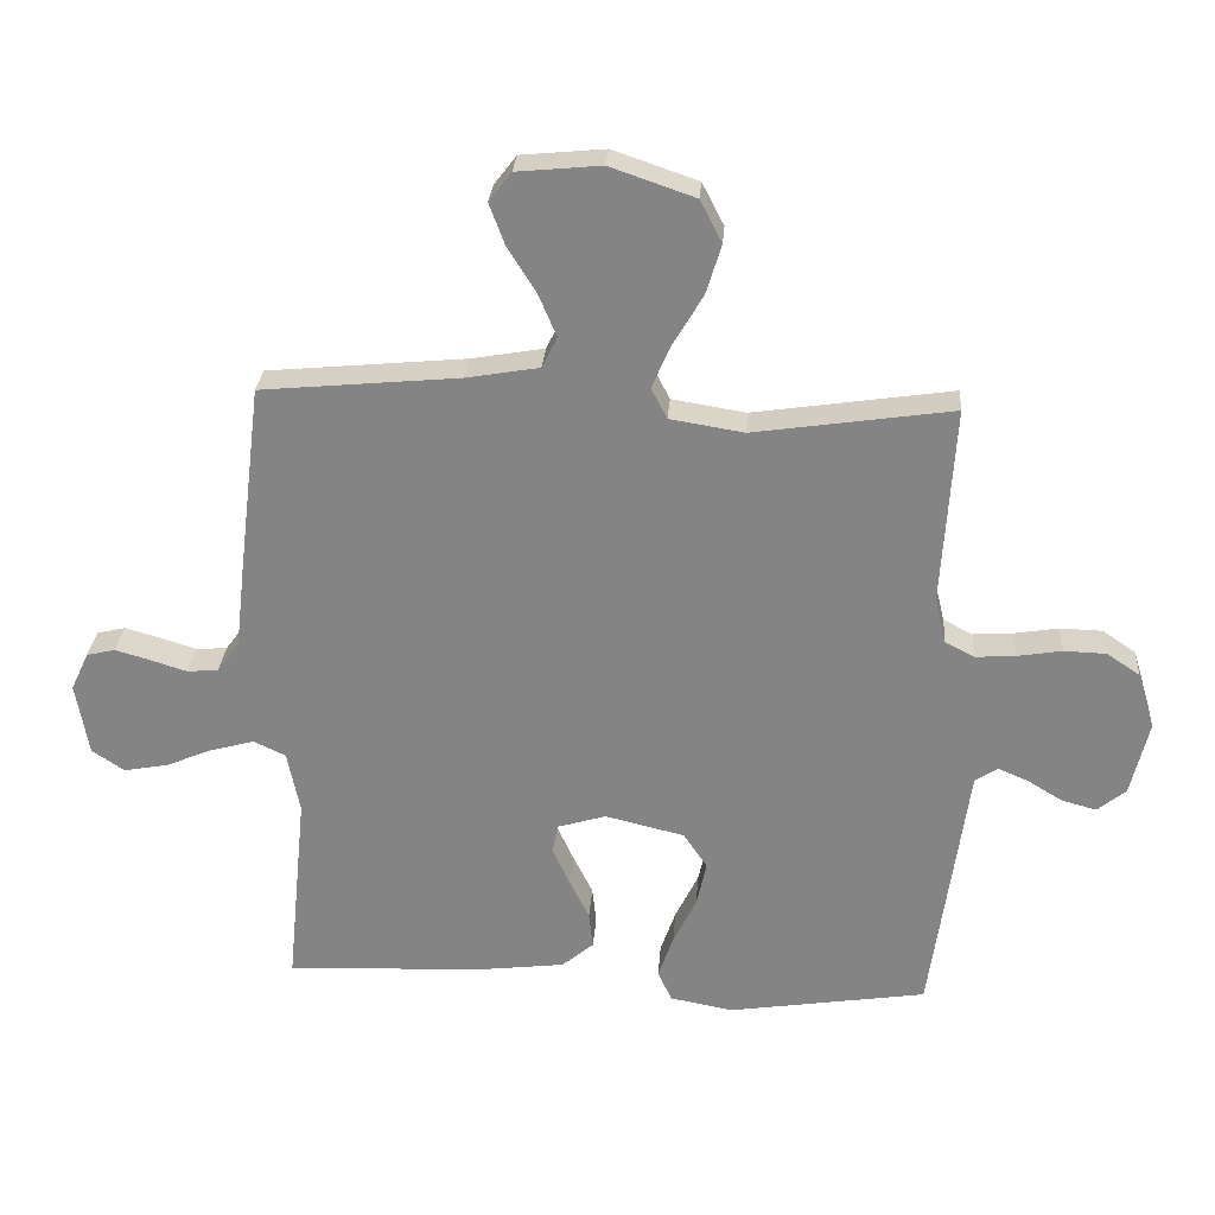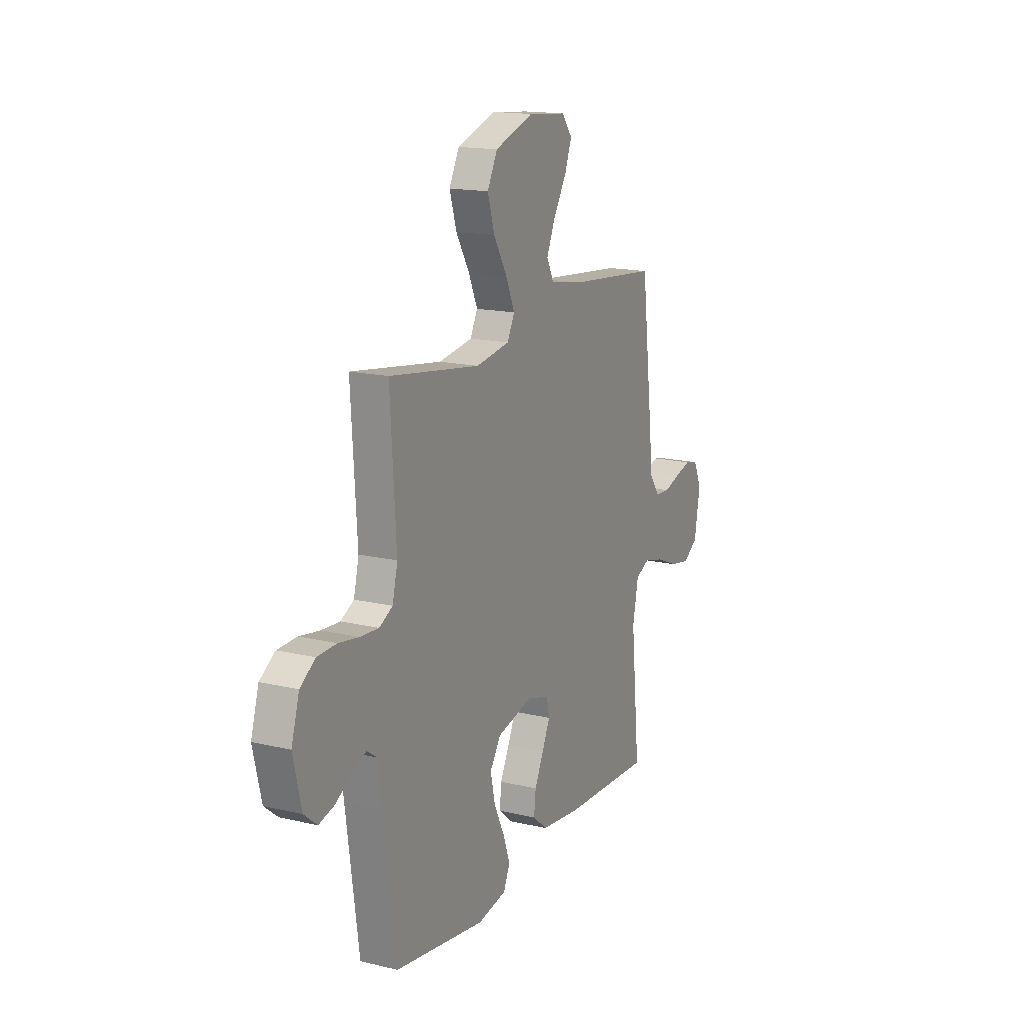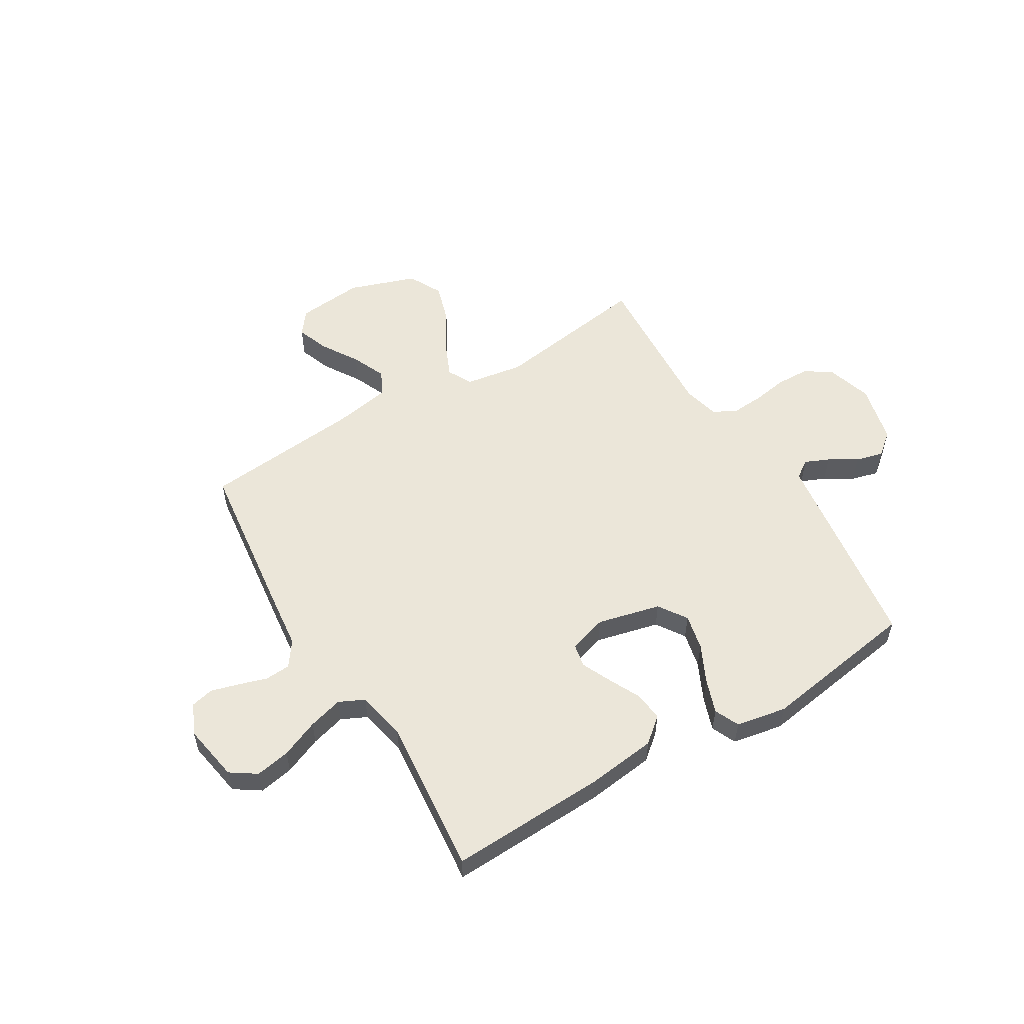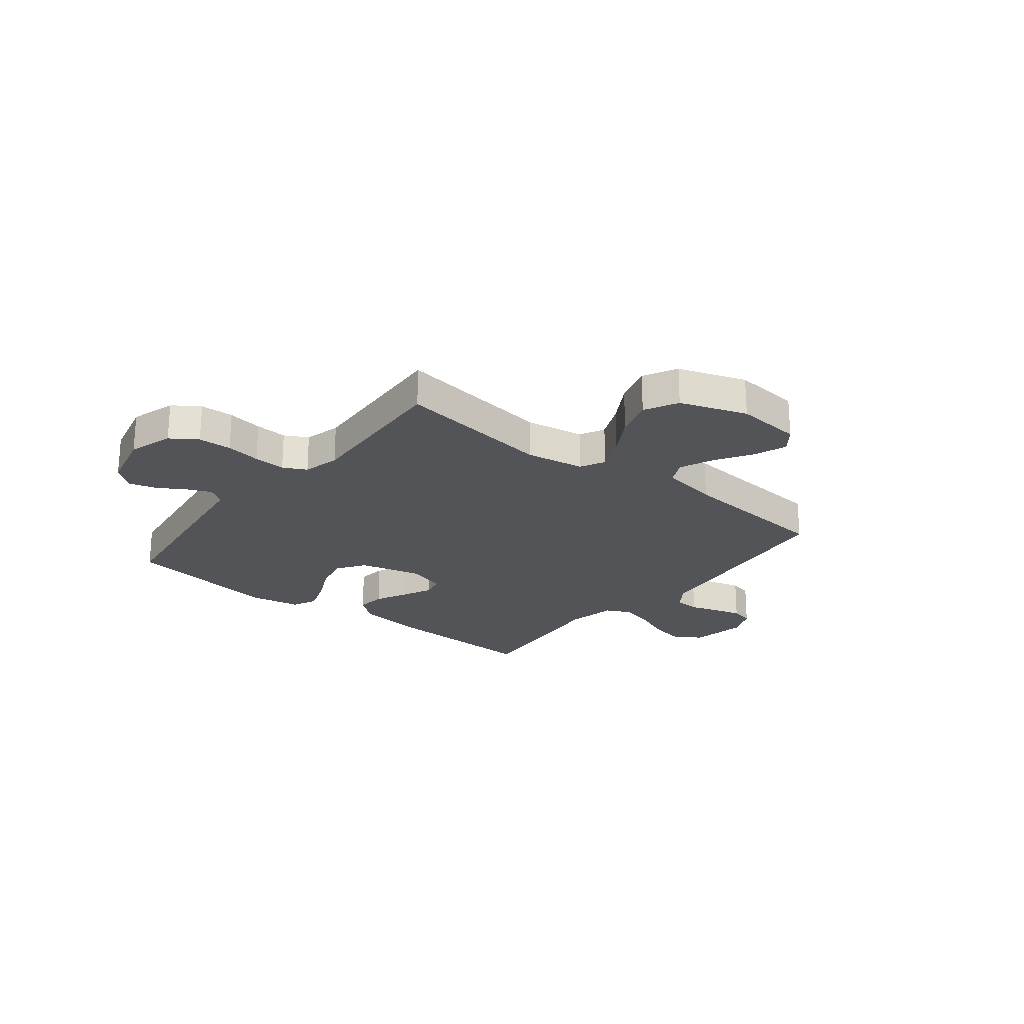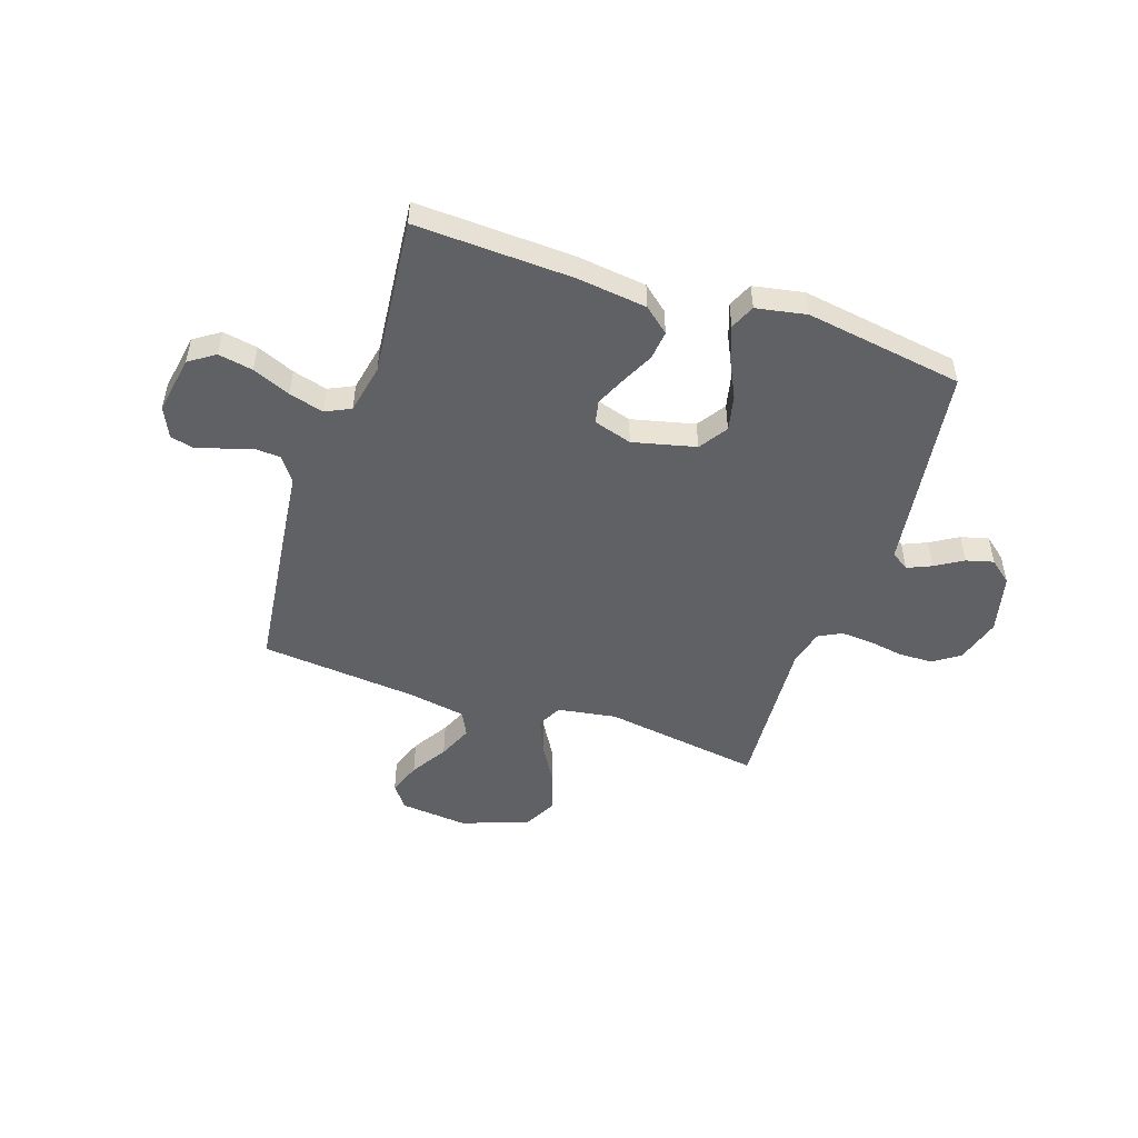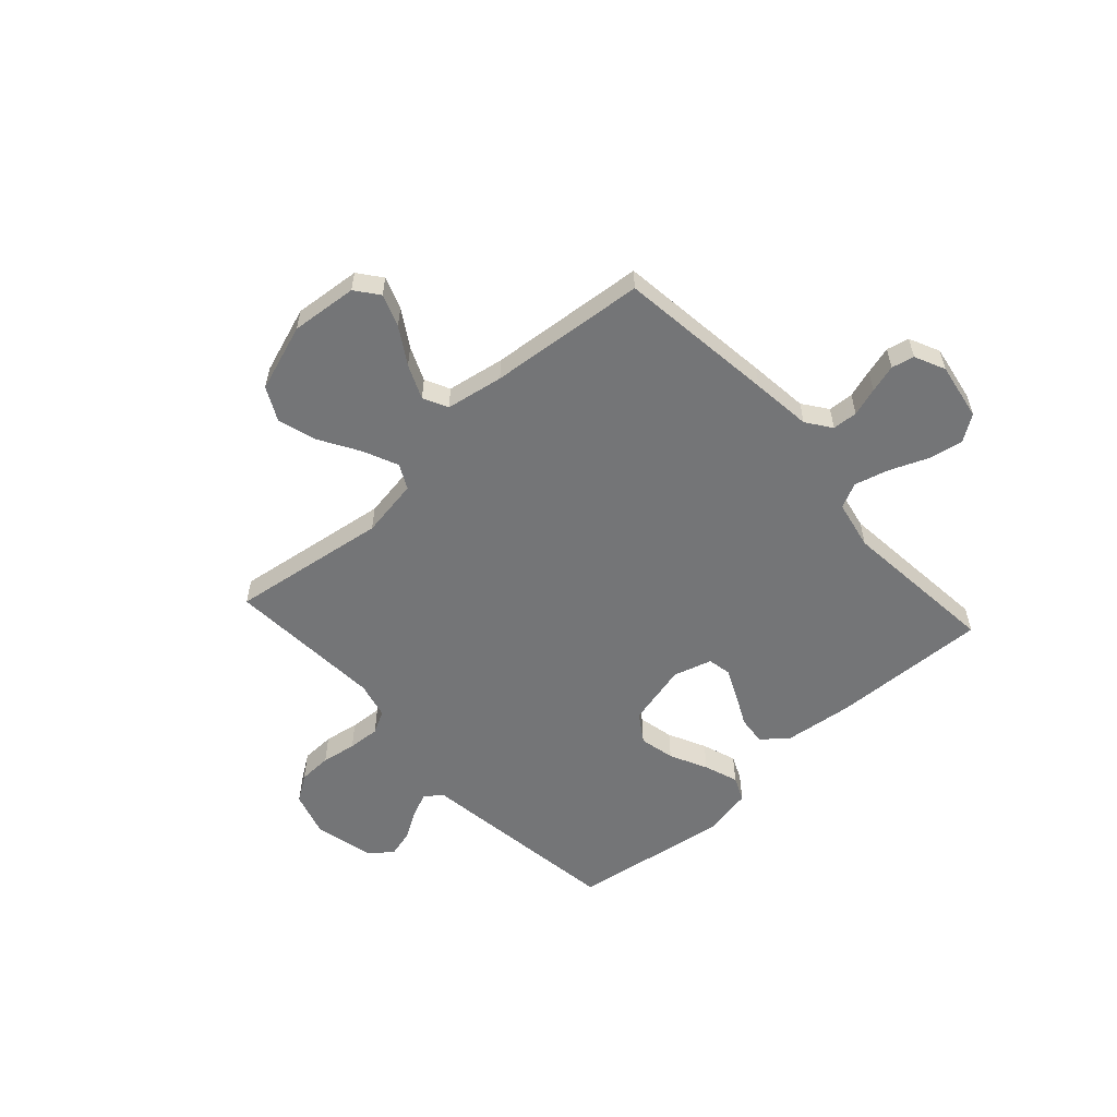
<metadata>
{"format":"obj","ext":"obj","renderer":"f3d","projection":"perspective","resolution":1024,"background":"white","views":[{"elev":28.0,"azim":-175.9,"up":"+Z"},{"elev":16.1,"azim":-63.9,"up":"+Z"},{"elev":55.1,"azim":148.9,"up":"+Y"},{"elev":-23.1,"azim":-38.5,"up":"+Y"},{"elev":-50.1,"azim":161.4,"up":"+Y"},{"elev":-56.5,"azim":42.3,"up":"+Y"}]}
</metadata>
<code>
v -0.5 0.07 -0.5
v -0.542 0.07 -0.2
v -0.555 0.07 -0.105
v -0.589 0.07 -0.082
v -0.635 0.07 -0.102
v -0.688 0.07 -0.134
v -0.74 0.07 -0.148
v -0.783 0.07 -0.113
v -0.81 0.07 0
v -0.784 0.07 0.086
v -0.734 0.07 0.12
v -0.67 0.07 0.122
v -0.603 0.07 0.111
v -0.542 0.07 0.107
v -0.498 0.07 0.13
v -0.481 0.07 0.2
v -0.5 0.07 0.5
v -0.2 0.07 0.456
v -0.088 0.07 0.474
v -0.064 0.07 0.521
v -0.093 0.07 0.587
v -0.138 0.07 0.663
v -0.161 0.07 0.738
v -0.128 0.07 0.802
v 0 0.07 0.846
v 0.127 0.07 0.834
v 0.161 0.07 0.79
v 0.138 0.07 0.728
v 0.095 0.07 0.659
v 0.067 0.07 0.594
v 0.09 0.07 0.547
v 0.2 0.07 0.528
v 0.5 0.07 0.5
v 0.537 0.07 0.2
v 0.55 0.07 0.086
v 0.584 0.07 0.039
v 0.632 0.07 0.036
v 0.686 0.07 0.053
v 0.739 0.07 0.068
v 0.782 0.07 0.058
v 0.809 0.07 0
v 0.79 0.07 -0.11
v 0.741 0.07 -0.143
v 0.675 0.07 -0.131
v 0.603 0.07 -0.101
v 0.537 0.07 -0.083
v 0.489 0.07 -0.106
v 0.47 0.07 -0.2
v 0.5 0.07 -0.5
v 0.2 0.07 -0.488
v 0.068 0.07 -0.472
v 0.02 0.07 -0.432
v 0.026 0.07 -0.377
v 0.056 0.07 -0.316
v 0.082 0.07 -0.259
v 0.073 0.07 -0.215
v 0 0.07 -0.193
v -0.12 0.07 -0.222
v -0.156 0.07 -0.276
v -0.141 0.07 -0.344
v -0.106 0.07 -0.416
v -0.083 0.07 -0.481
v -0.104 0.07 -0.528
v -0.2 0.07 -0.546
v -0.5 0 -0.5
v -0.542 0 -0.2
v -0.555 0 -0.105
v -0.589 0 -0.082
v -0.635 0 -0.102
v -0.688 0 -0.134
v -0.74 0 -0.148
v -0.783 0 -0.113
v -0.81 0 0
v -0.784 0 0.086
v -0.734 0 0.12
v -0.67 0 0.122
v -0.603 0 0.111
v -0.542 0 0.107
v -0.498 0 0.13
v -0.481 0 0.2
v -0.5 0 0.5
v -0.2 0 0.456
v -0.088 0 0.474
v -0.064 0 0.521
v -0.093 0 0.587
v -0.138 0 0.663
v -0.161 0 0.738
v -0.128 0 0.802
v 0 0 0.846
v 0.127 0 0.834
v 0.161 0 0.79
v 0.138 0 0.728
v 0.095 0 0.659
v 0.067 0 0.594
v 0.09 0 0.547
v 0.2 0 0.528
v 0.5 0 0.5
v 0.537 0 0.2
v 0.55 0 0.086
v 0.584 0 0.039
v 0.632 0 0.036
v 0.686 0 0.053
v 0.739 0 0.068
v 0.782 0 0.058
v 0.809 0 0
v 0.79 0 -0.11
v 0.741 0 -0.143
v 0.675 0 -0.131
v 0.603 0 -0.101
v 0.537 0 -0.083
v 0.489 0 -0.106
v 0.47 0 -0.2
v 0.5 0 -0.5
v 0.2 0 -0.488
v 0.068 0 -0.472
v 0.02 0 -0.432
v 0.026 0 -0.377
v 0.056 0 -0.316
v 0.082 0 -0.259
v 0.073 0 -0.215
v 0 0 -0.193
v -0.12 0 -0.222
v -0.156 0 -0.276
v -0.141 0 -0.344
v -0.106 0 -0.416
v -0.083 0 -0.481
v -0.104 0 -0.528
v -0.2 0 -0.546
f 60 61 62 63
f 59 60 63 64
f 51 52 53 54
f 51 54 55
f 48 49 50 51
f 47 48 51 55
f 46 47 55 56
f 42 43 44 45
f 42 45 46
f 41 42 46
f 37 38 39 40
f 37 40 41 46
f 32 33 34 35
f 31 32 35 36
f 26 27 28 29
f 26 29 30
f 25 26 30
f 24 25 30
f 21 22 23 24
f 20 21 24 30
f 19 20 30 31
f 16 17 18
f 15 16 18 19
f 10 11 12 13
f 10 13 14
f 9 10 14
f 8 9 14
f 5 6 7 8
f 4 5 8 14
f 3 4 14 15
f 59 64 1 2
f 58 59 2 3
f 57 58 3 15
f 36 37 46 56
f 31 36 56 57
f 15 19 31 57
f 127 126 125 124
f 128 127 124 123
f 118 117 116 115
f 119 118 115
f 115 114 113 112
f 119 115 112 111
f 120 119 111 110
f 109 108 107 106
f 110 109 106
f 110 106 105
f 104 103 102 101
f 110 105 104 101
f 99 98 97 96
f 100 99 96 95
f 93 92 91 90
f 94 93 90
f 94 90 89
f 94 89 88
f 88 87 86 85
f 94 88 85 84
f 95 94 84 83
f 82 81 80
f 83 82 80 79
f 77 76 75 74
f 78 77 74
f 78 74 73
f 78 73 72
f 72 71 70 69
f 78 72 69 68
f 79 78 68 67
f 66 65 128 123
f 67 66 123 122
f 79 67 122 121
f 120 110 101 100
f 121 120 100 95
f 121 95 83 79
f 1 65 66 2
f 2 66 67 3
f 3 67 68 4
f 4 68 69 5
f 5 69 70 6
f 6 70 71 7
f 7 71 72 8
f 8 72 73 9
f 9 73 74 10
f 10 74 75 11
f 11 75 76 12
f 12 76 77 13
f 13 77 78 14
f 14 78 79 15
f 15 79 80 16
f 16 80 81 17
f 17 81 82 18
f 18 82 83 19
f 19 83 84 20
f 20 84 85 21
f 21 85 86 22
f 22 86 87 23
f 23 87 88 24
f 24 88 89 25
f 25 89 90 26
f 26 90 91 27
f 27 91 92 28
f 28 92 93 29
f 29 93 94 30
f 30 94 95 31
f 31 95 96 32
f 32 96 97 33
f 33 97 98 34
f 34 98 99 35
f 35 99 100 36
f 36 100 101 37
f 37 101 102 38
f 38 102 103 39
f 39 103 104 40
f 40 104 105 41
f 41 105 106 42
f 42 106 107 43
f 43 107 108 44
f 44 108 109 45
f 45 109 110 46
f 46 110 111 47
f 47 111 112 48
f 48 112 113 49
f 49 113 114 50
f 50 114 115 51
f 51 115 116 52
f 52 116 117 53
f 53 117 118 54
f 54 118 119 55
f 55 119 120 56
f 56 120 121 57
f 57 121 122 58
f 58 122 123 59
f 59 123 124 60
f 60 124 125 61
f 61 125 126 62
f 62 126 127 63
f 63 127 128 64
f 64 128 65 1

</code>
